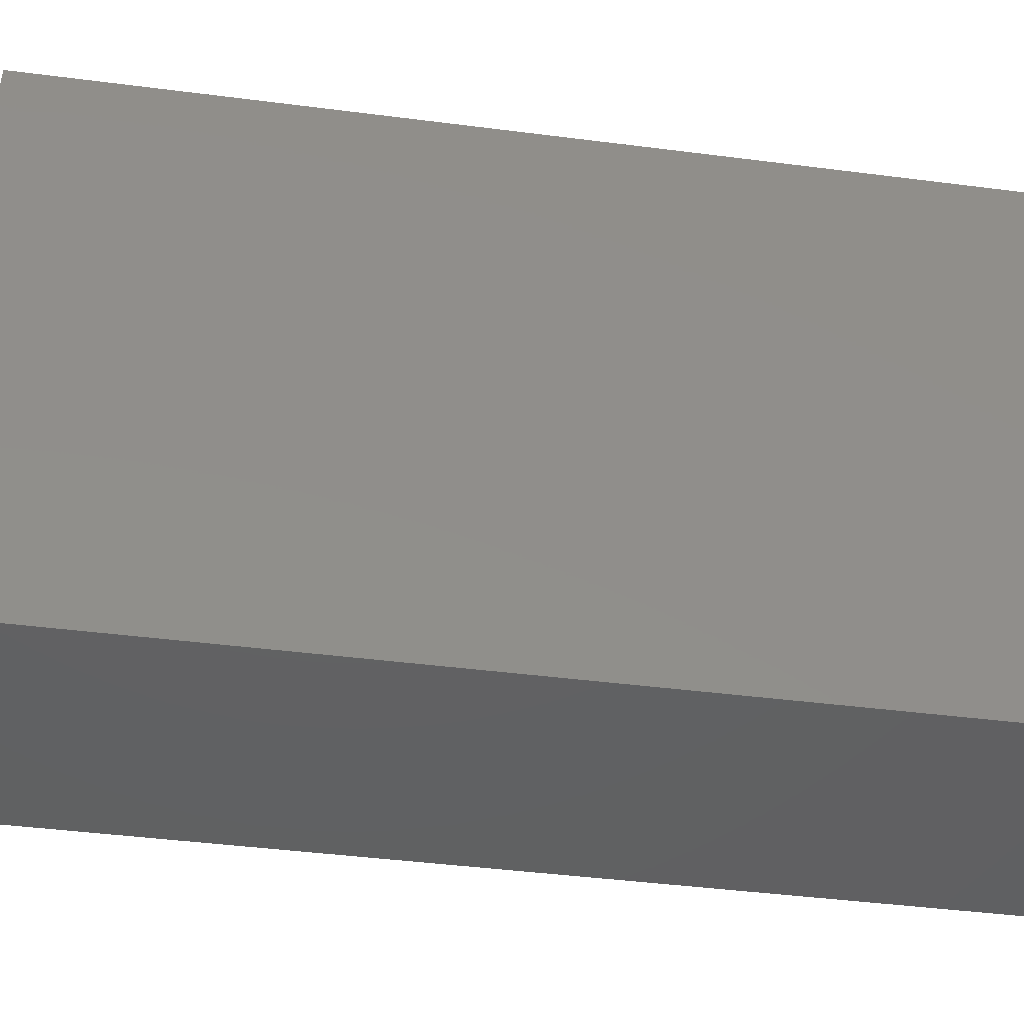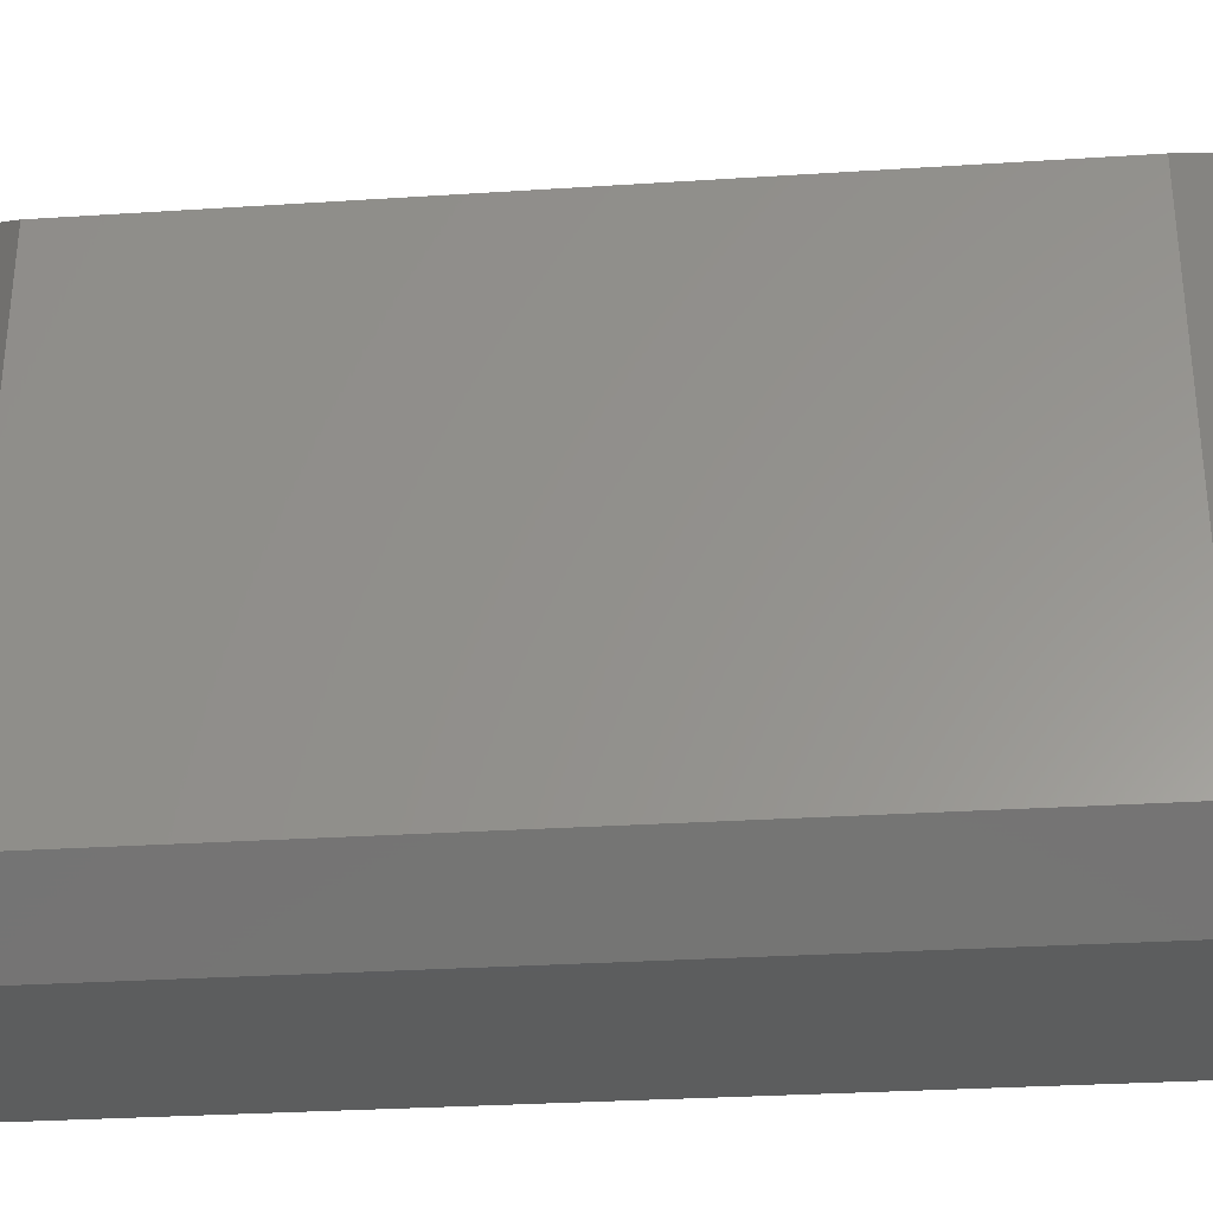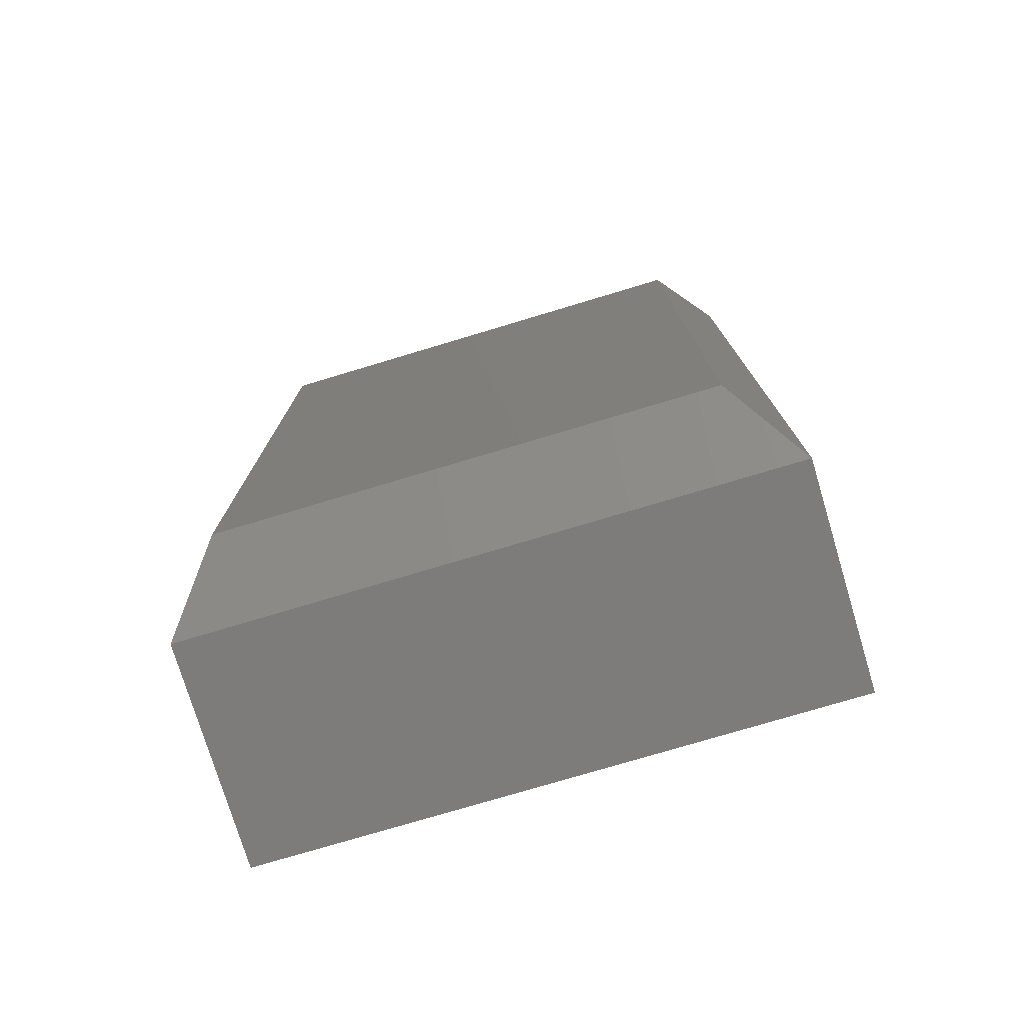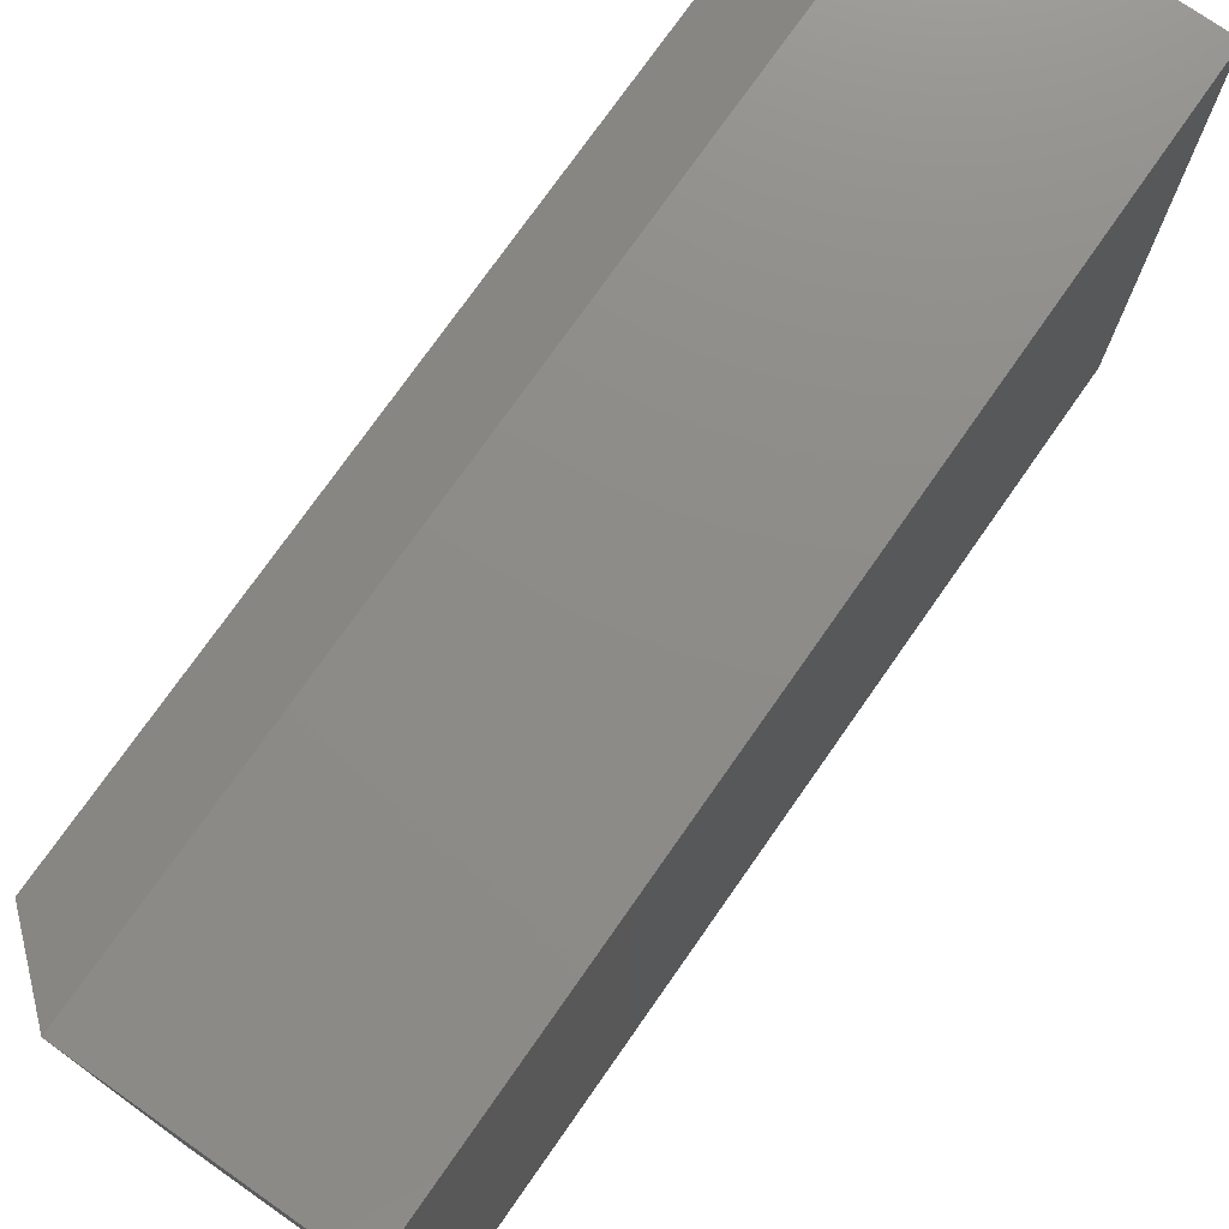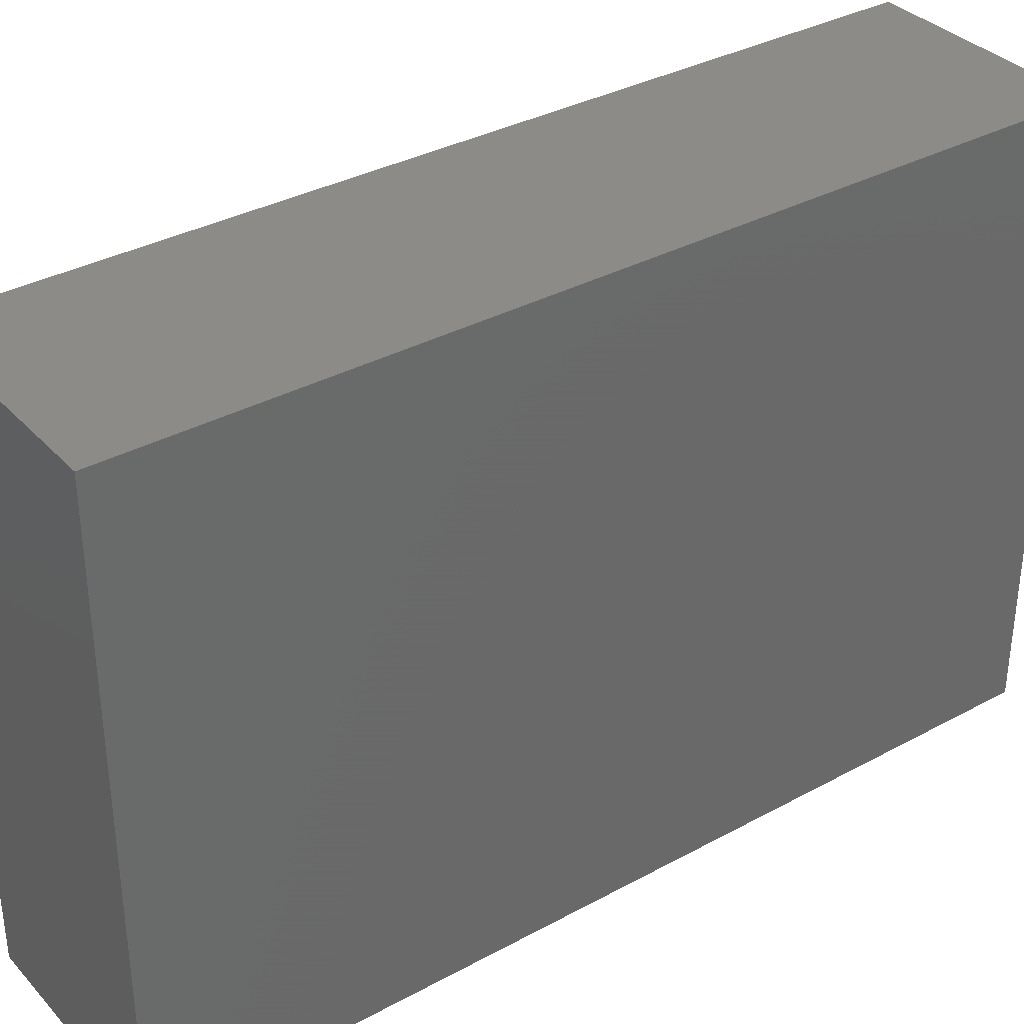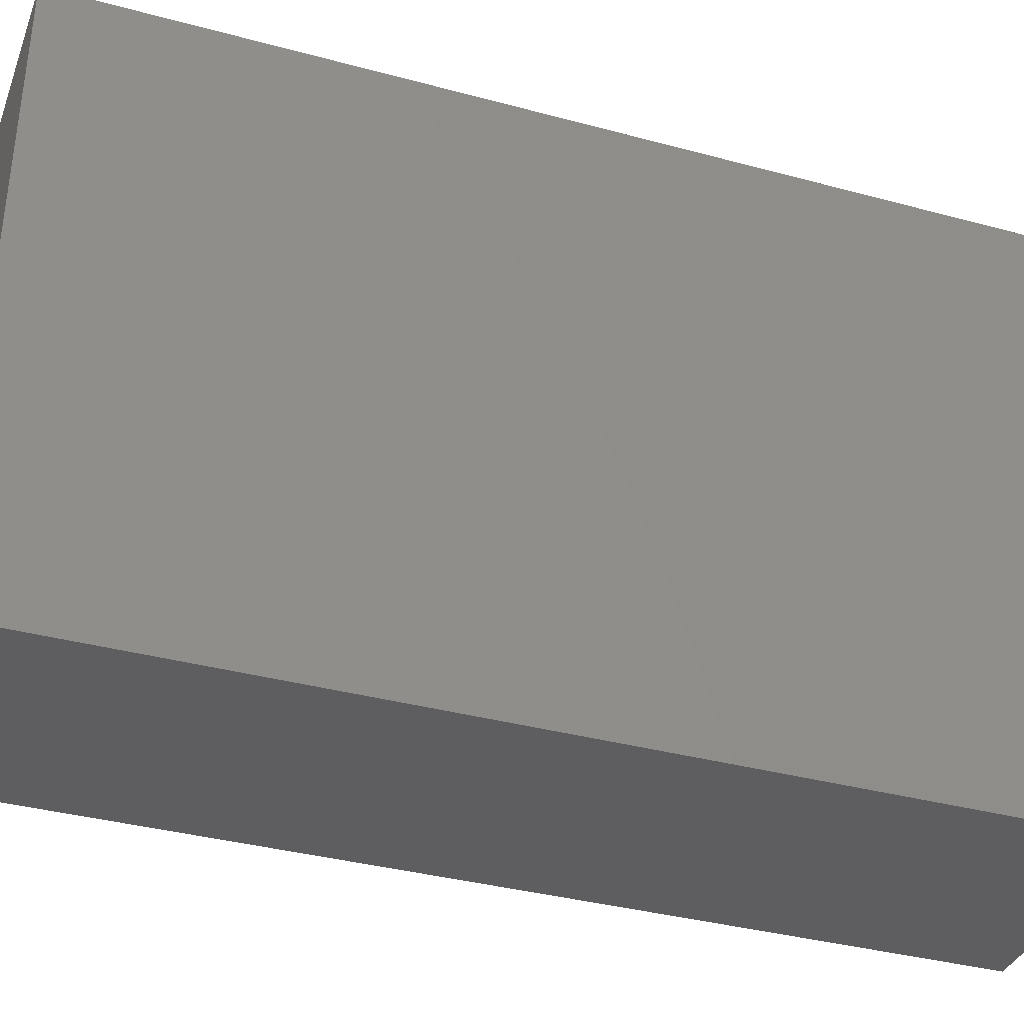
<metadata>
{"format":"stl","ext":"stl","renderer":"f3d","projection":"perspective","resolution":1024,"background":"white","views":[{"elev":-43.6,"azim":-98.6,"up":"+Y"},{"elev":-30.5,"azim":95.3,"up":"+Y"},{"elev":-76.2,"azim":106.7,"up":"+Z"},{"elev":75.1,"azim":-145.0,"up":"+Y"},{"elev":34.8,"azim":-126.0,"up":"+Y"},{"elev":-36.2,"azim":-109.5,"up":"+Y"}]}
</metadata>
<code>
# stl→obj: 12 verts, 20 faces
v 0 0 0.75
v 0.1901 2.776e-17 0.75
v 0 0.5 0.75
v 0.1901 0.5 0.75
v 0 0 0
v 0 0.5 0
v 0.1901 0 5.551e-17
v 0.1901 0.5 0
v 0.2526 0.04688 0.04688
v 0.2526 0.4531 0.04688
v 0.2526 0.04688 0.7031
v 0.2526 0.4531 0.7031
f 1 2 3
f 3 2 4
f 5 6 7
f 7 6 8
f 8 6 4
f 4 6 3
f 9 10 11
f 11 10 12
f 5 7 1
f 1 7 2
f 2 7 11
f 11 7 9
f 8 10 7
f 7 10 9
f 8 4 10
f 10 4 12
f 4 2 12
f 12 2 11
f 6 5 3
f 3 5 1

</code>
